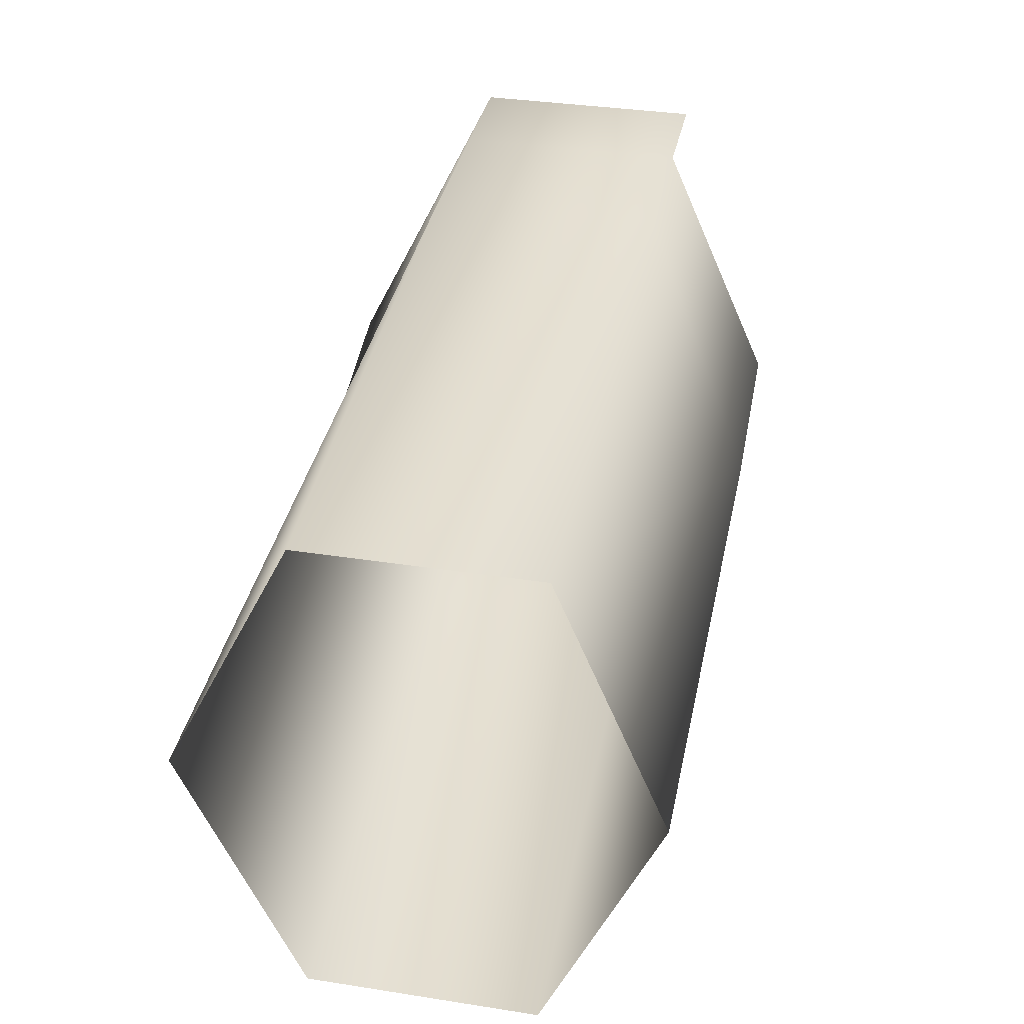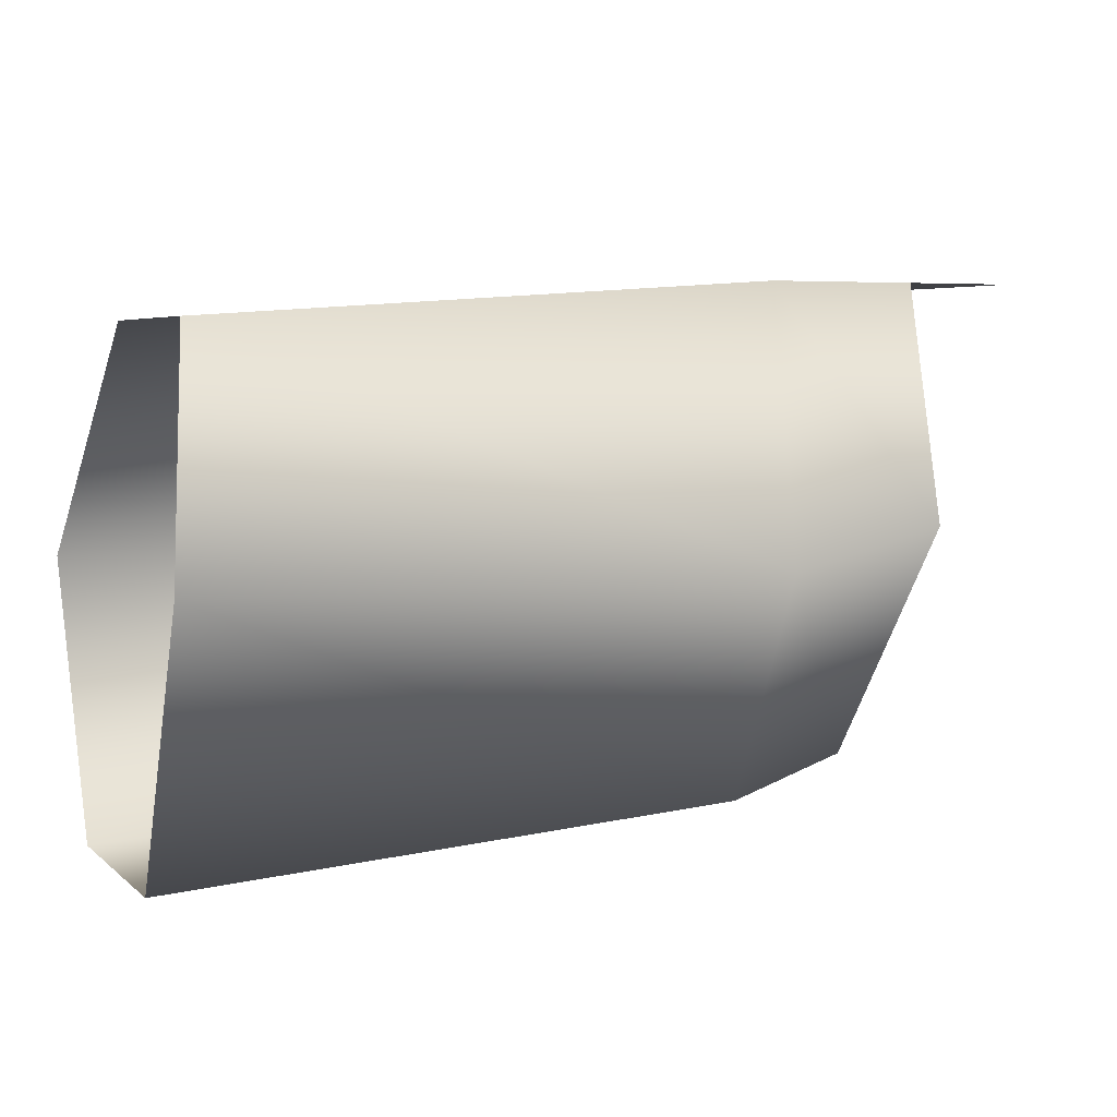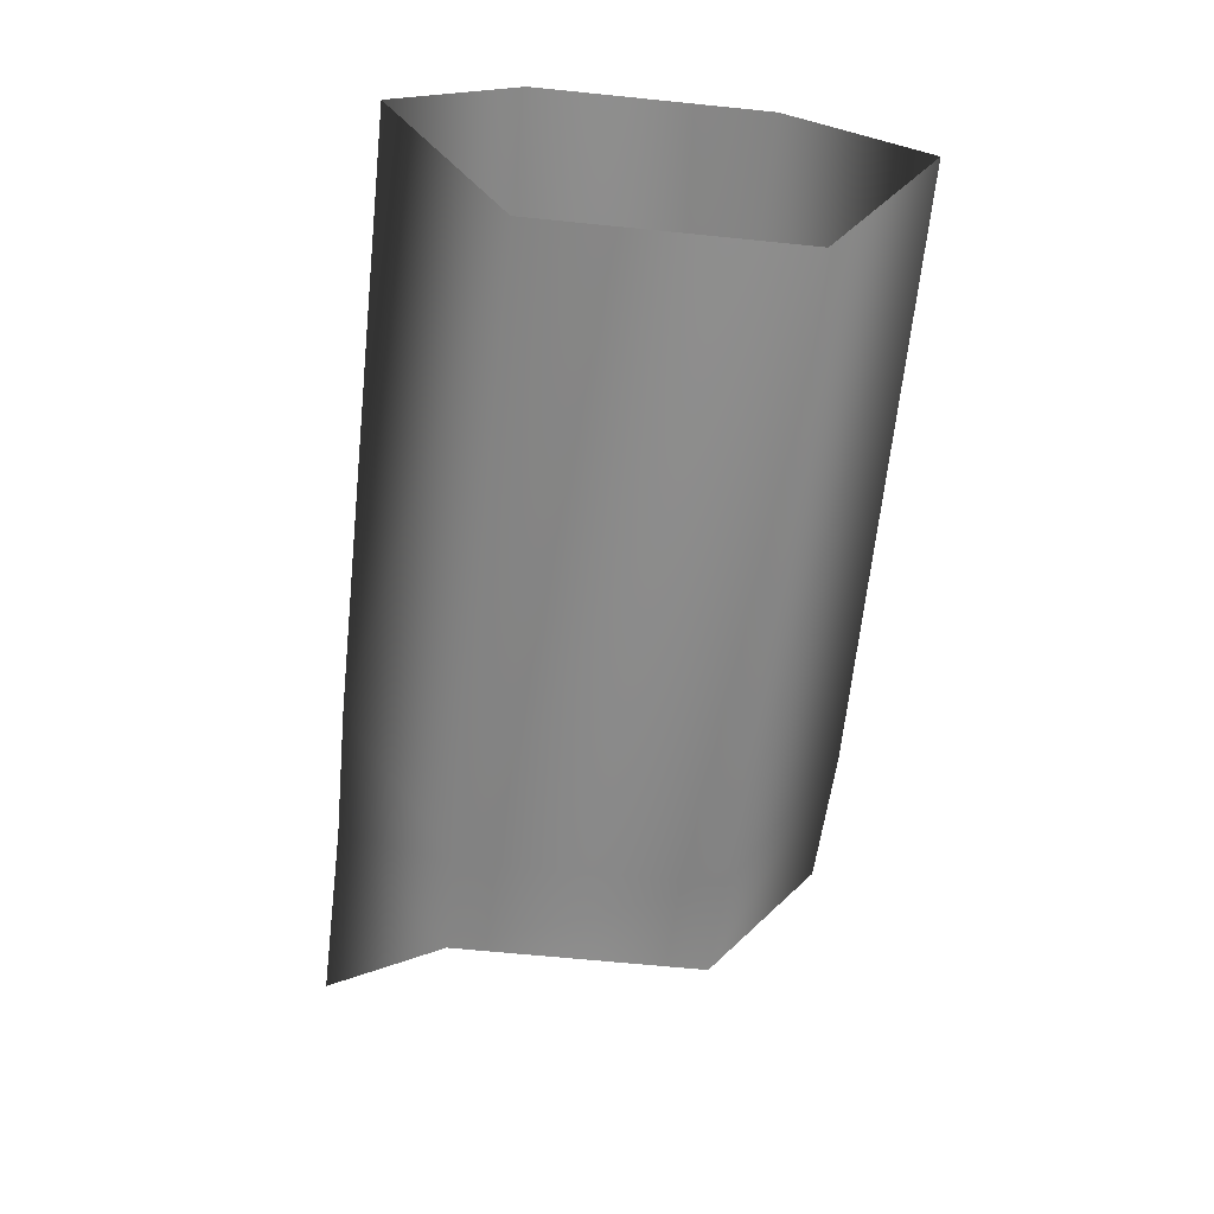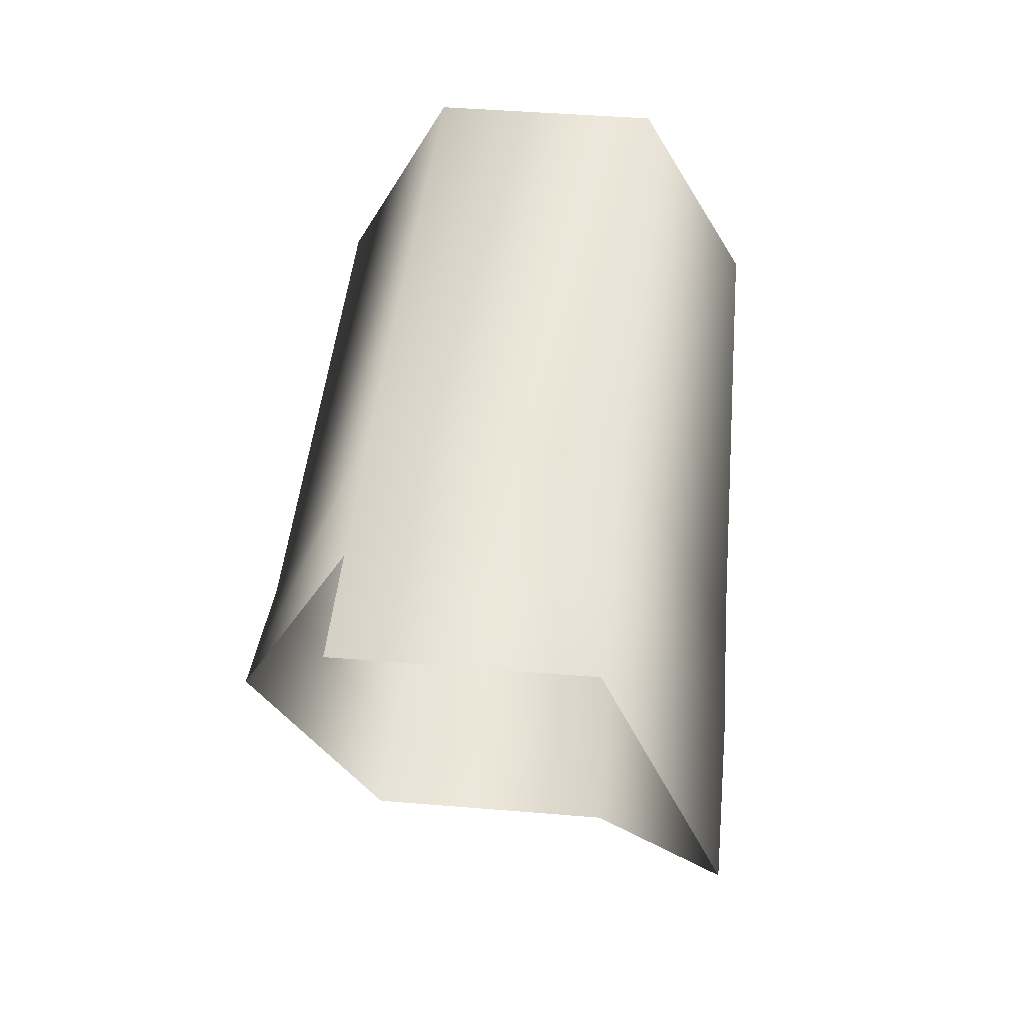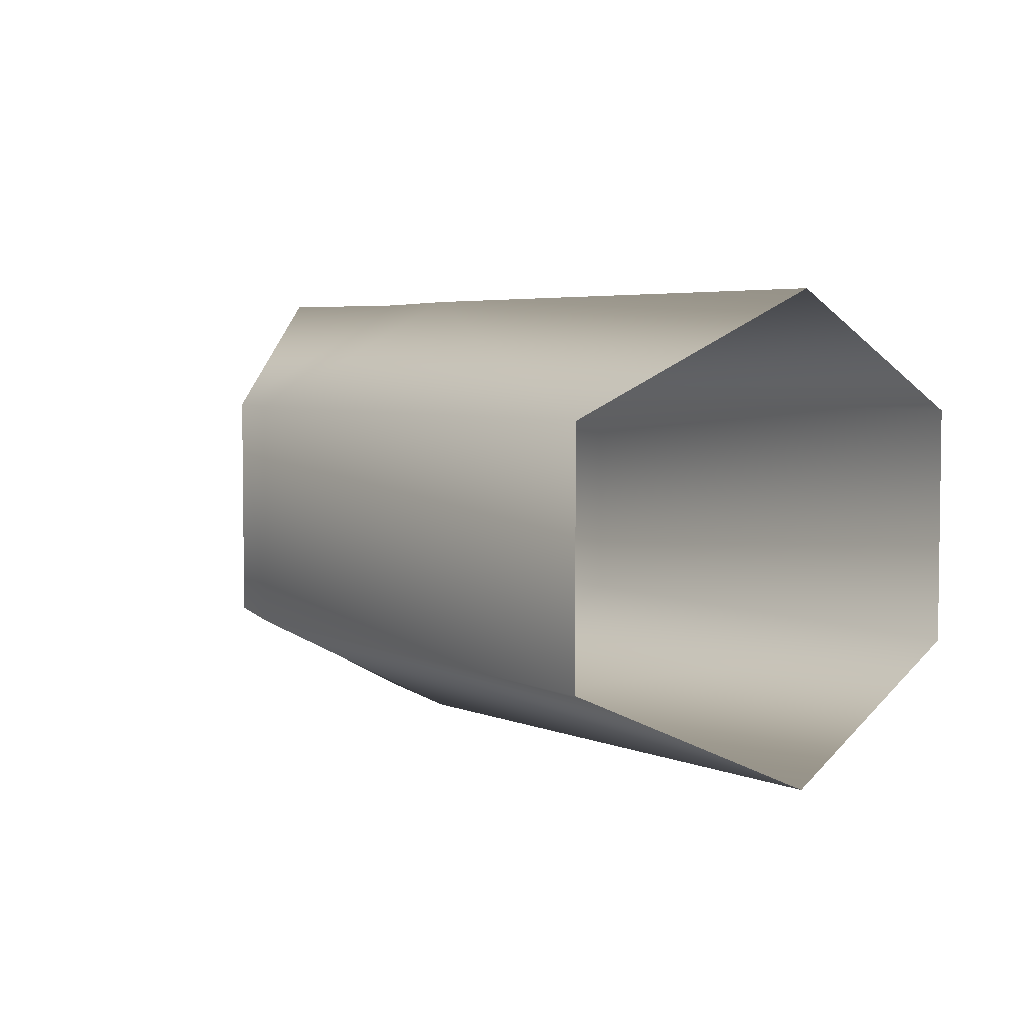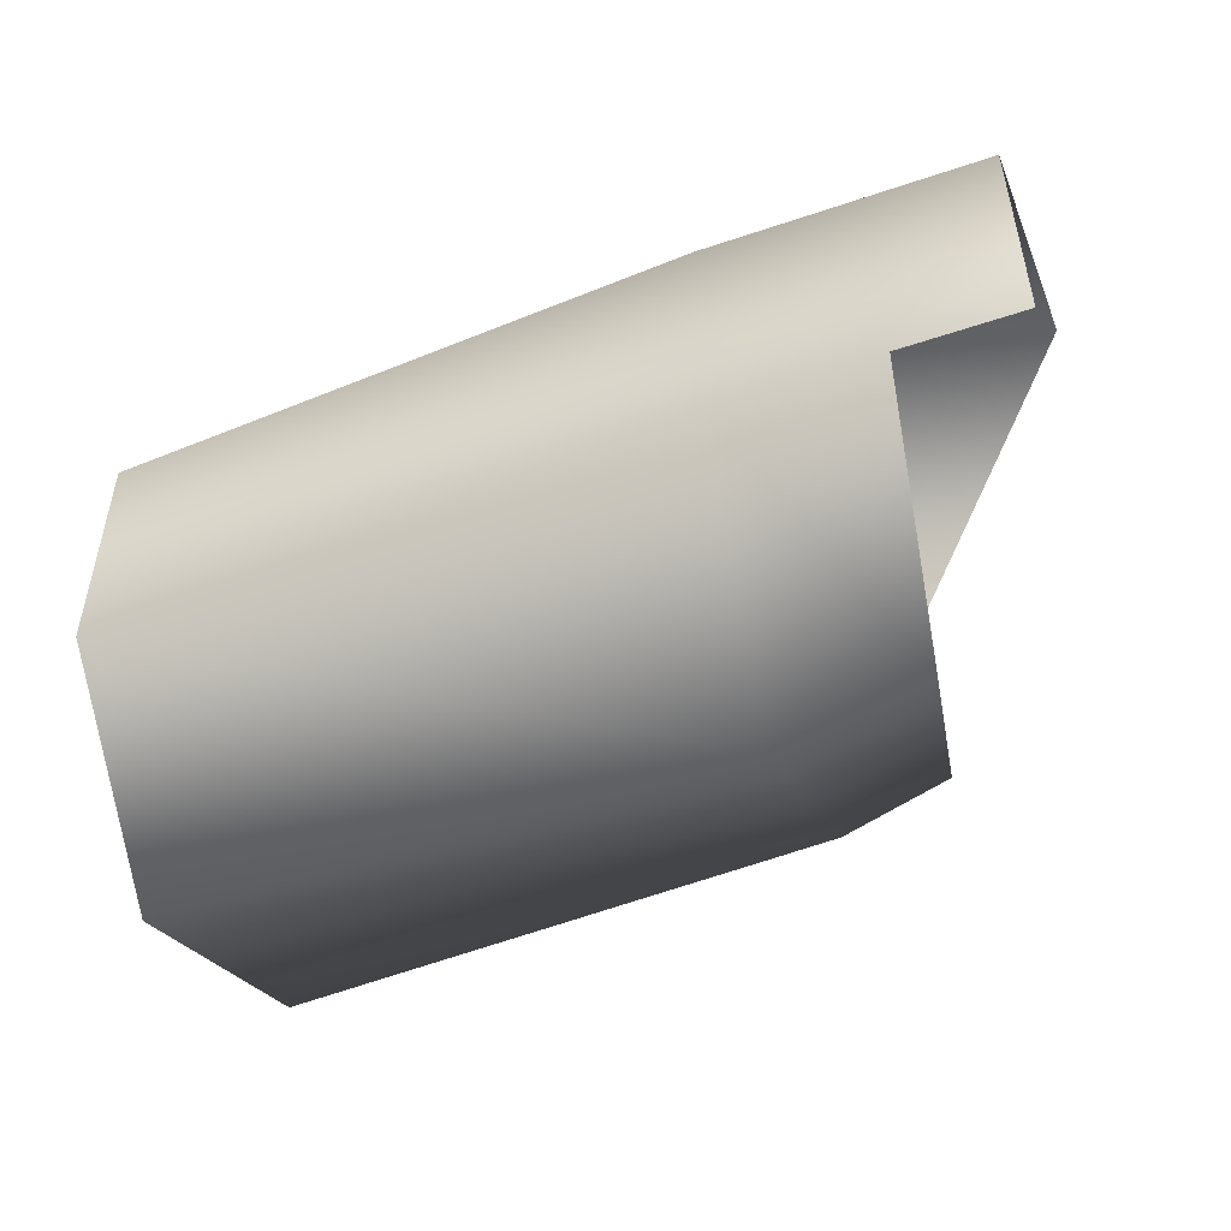
<metadata>
{"format":"obj","ext":"obj","renderer":"f3d","projection":"perspective","resolution":1024,"background":"white","views":[{"elev":36.0,"azim":-78.5,"up":"+Z"},{"elev":5.0,"azim":-24.1,"up":"+Z"},{"elev":-63.1,"azim":-95.9,"up":"+Z"},{"elev":45.8,"azim":95.4,"up":"+Z"},{"elev":4.4,"azim":-127.2,"up":"+Y"},{"elev":-49.5,"azim":20.5,"up":"+Y"}]}
</metadata>
<code>
v 20 3 -5
v 21 6 1
v 25 6 0
v 25 6 0
v 21 6 1
v 25 3 7
v 22 3 7
v 22 -3 7
v 25 -3 7
v 25 3 7
v 22 3 7
v 25 -3 7
v 21 6 1
v 22 3 7
v 25 3 7
v 17 3 -6
v 17 6 0
v 21 6 1
v 20 3 -5
v 17 3 -6
v 21 6 1
v 21 6 1
v 17 6 0
v 22 3 7
v 17 -3 -6
v 17 3 -6
v 20 3 -5
v 20 -3 -5
v 17 -3 -6
v 20 3 -5
v 17 -6 0
v 17 -3 -6
v 20 -3 -5
v 21 -6 1
v 17 -6 0
v 20 -3 -5
v 18 -3 7
v 17 -6 0
v 21 -6 1
v 22 -3 7
v 18 -3 7
v 21 -6 1
v 18 3 7
v 18 -3 7
v 22 -3 7
v 22 3 7
v 18 3 7
v 22 -3 7
v 17 6 0
v 18 3 7
v 22 3 7
v 2 3 -7
v 2 6 0
v 17 6 0
v 17 3 -6
v 2 3 -7
v 17 6 0
v 17 6 0
v 2 6 0
v 18 3 7
v 2 -3 -7
v 2 3 -7
v 17 3 -6
v 17 -3 -6
v 2 -3 -7
v 17 3 -6
v 2 -6 0
v 2 -3 -7
v 17 -3 -6
v 17 -6 0
v 2 -6 0
v 17 -3 -6
v 3 -3 6
v 2 -6 0
v 17 -6 0
v 18 -3 7
v 3 -3 6
v 17 -6 0
v 3 3 6
v 3 -3 6
v 18 -3 7
v 18 3 7
v 3 3 6
v 18 -3 7
v 2 6 0
v 3 3 6
v 18 3 7
f 1 2 3
f 4 5 6
f 7 8 9
f 10 11 12
f 13 14 15
f 16 17 18
f 19 20 21
f 22 23 24
f 25 26 27
f 28 29 30
f 31 32 33
f 34 35 36
f 37 38 39
f 40 41 42
f 43 44 45
f 46 47 48
f 49 50 51
f 52 53 54
f 55 56 57
f 58 59 60
f 61 62 63
f 64 65 66
f 67 68 69
f 70 71 72
f 73 74 75
f 76 77 78
f 79 80 81
f 82 83 84
f 85 86 87

</code>
